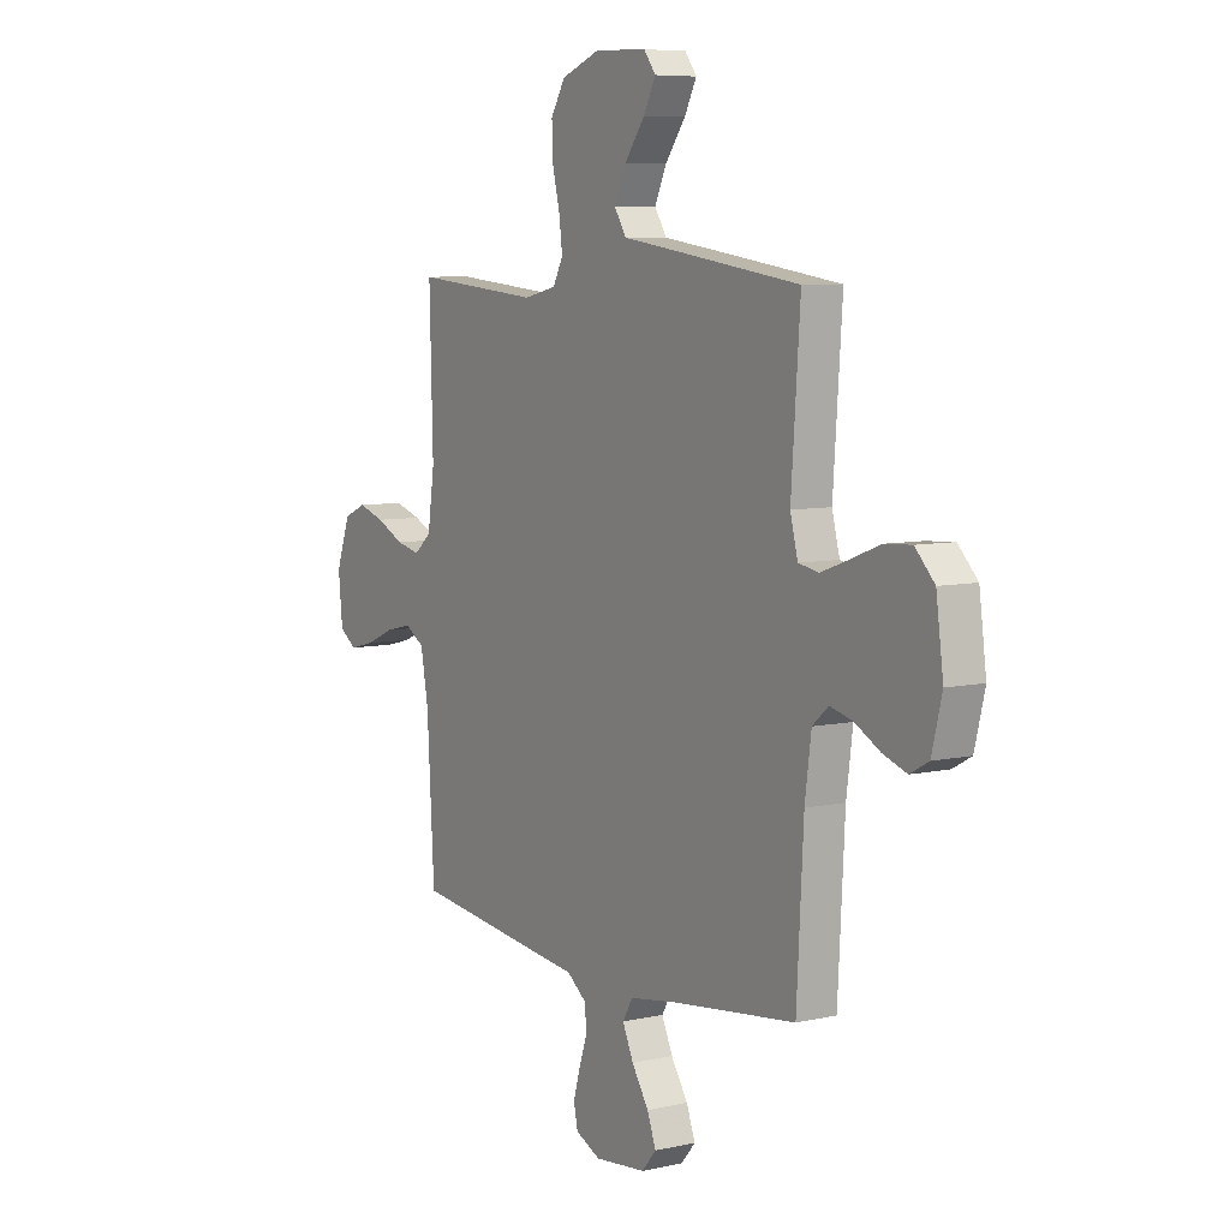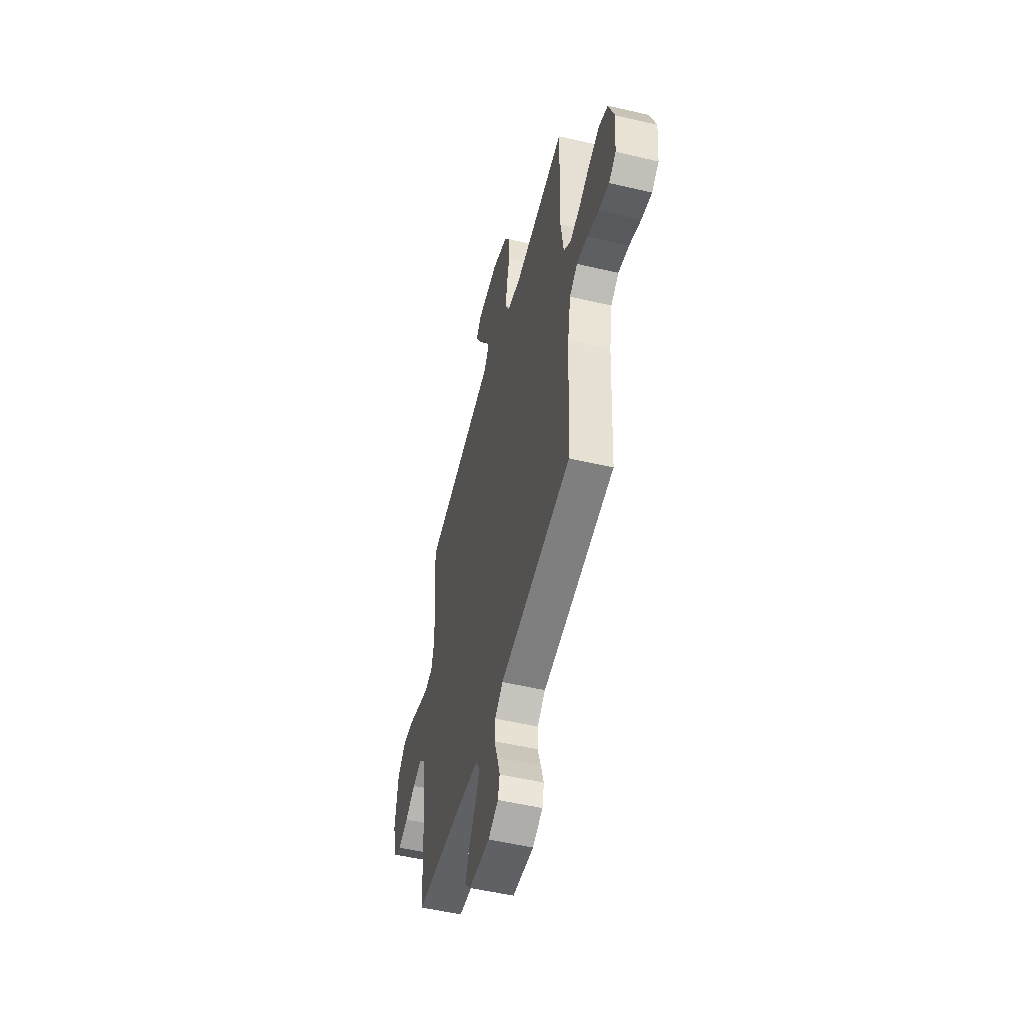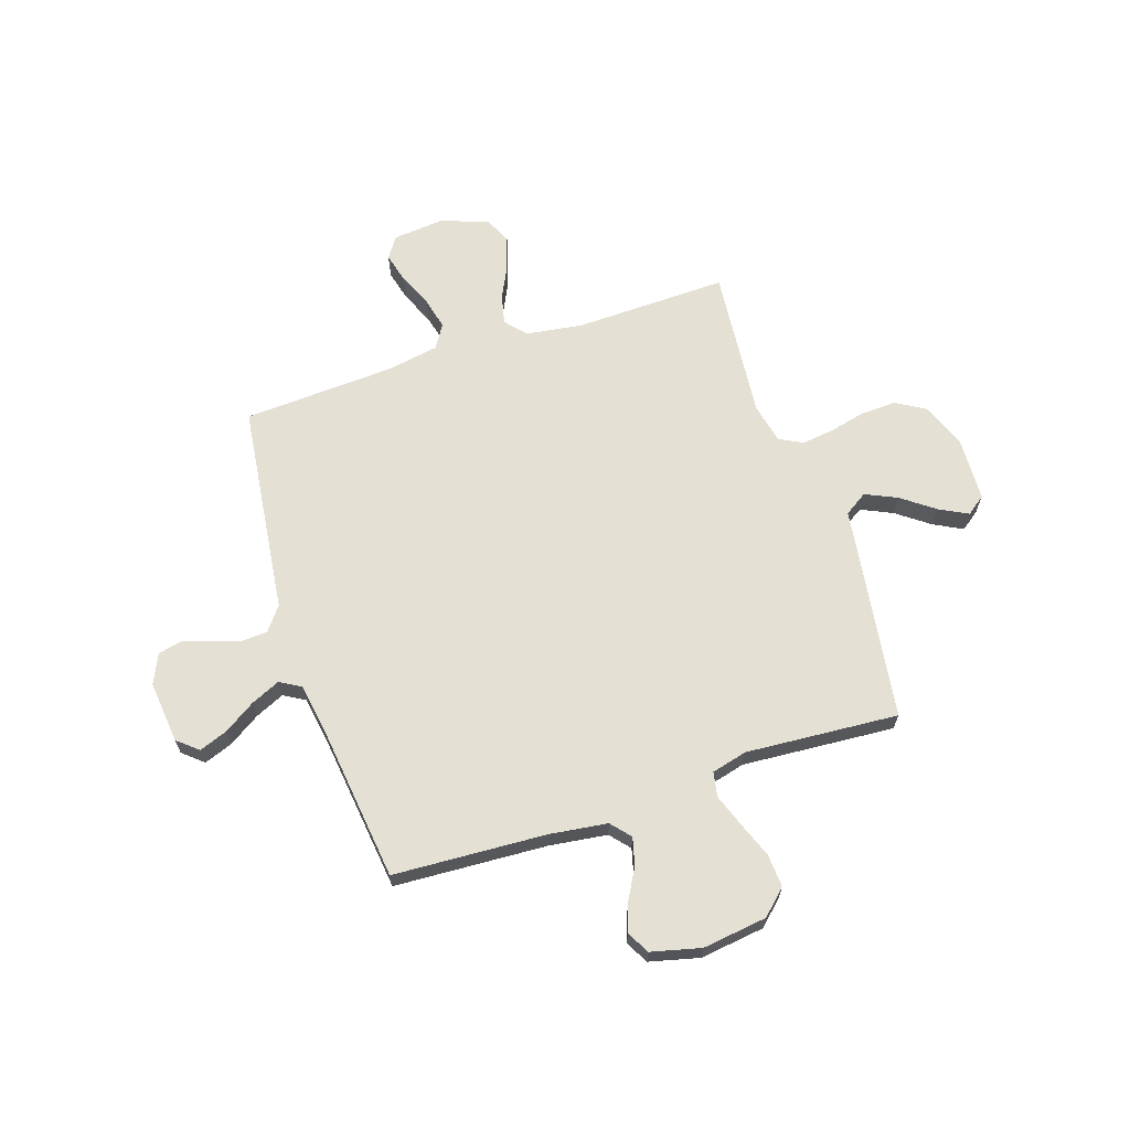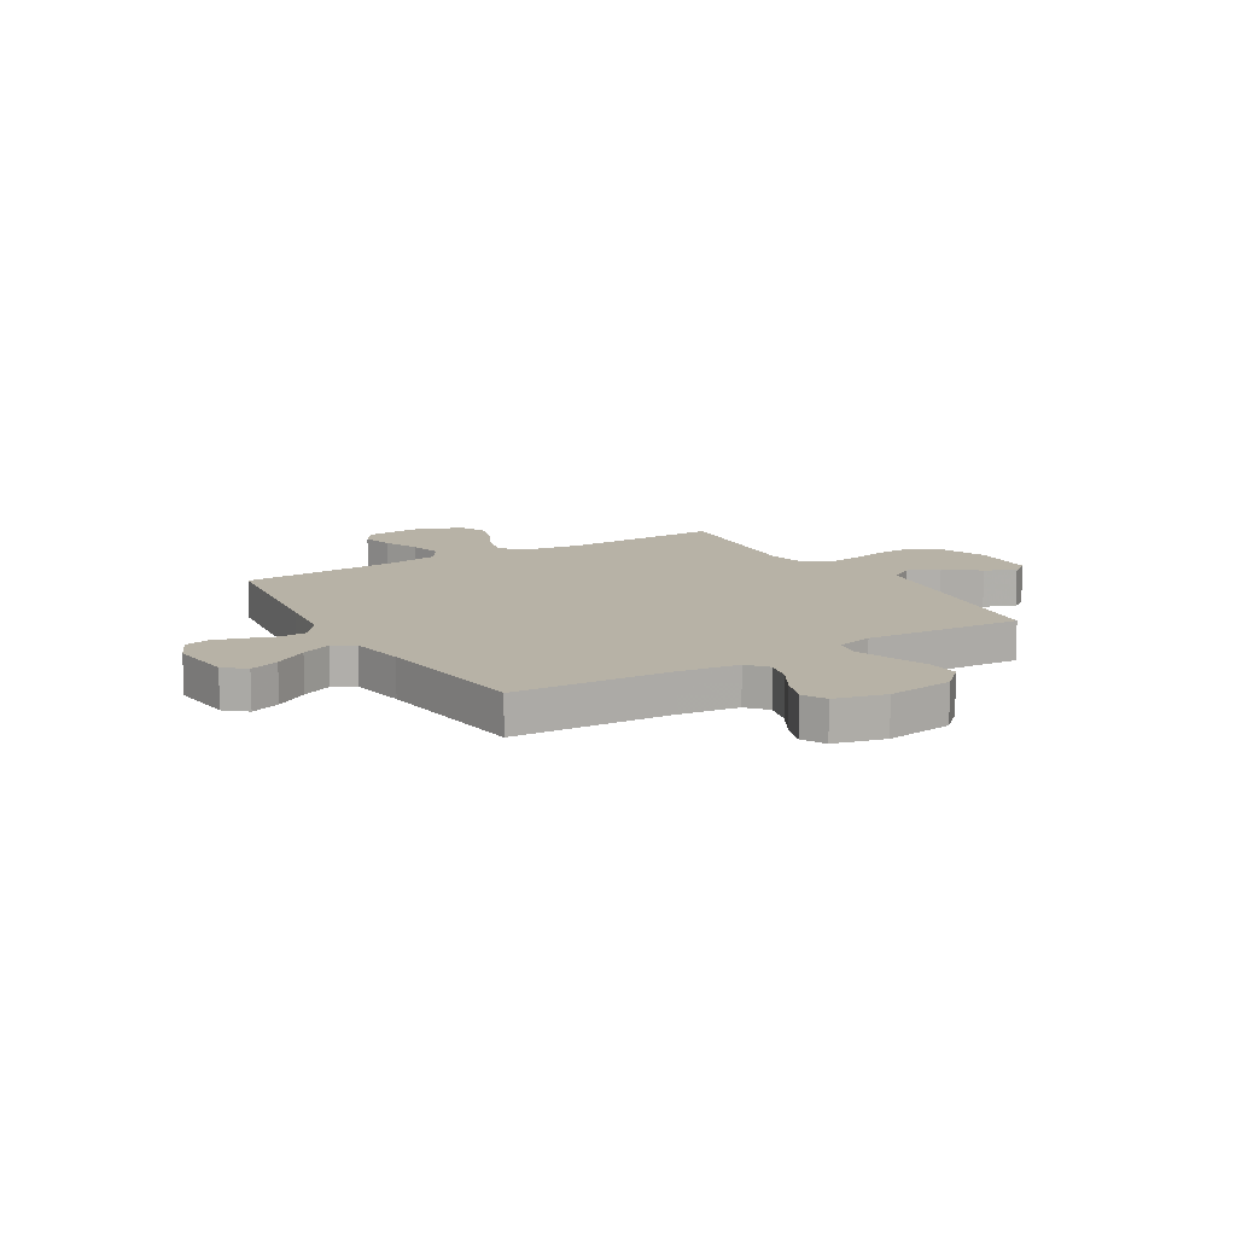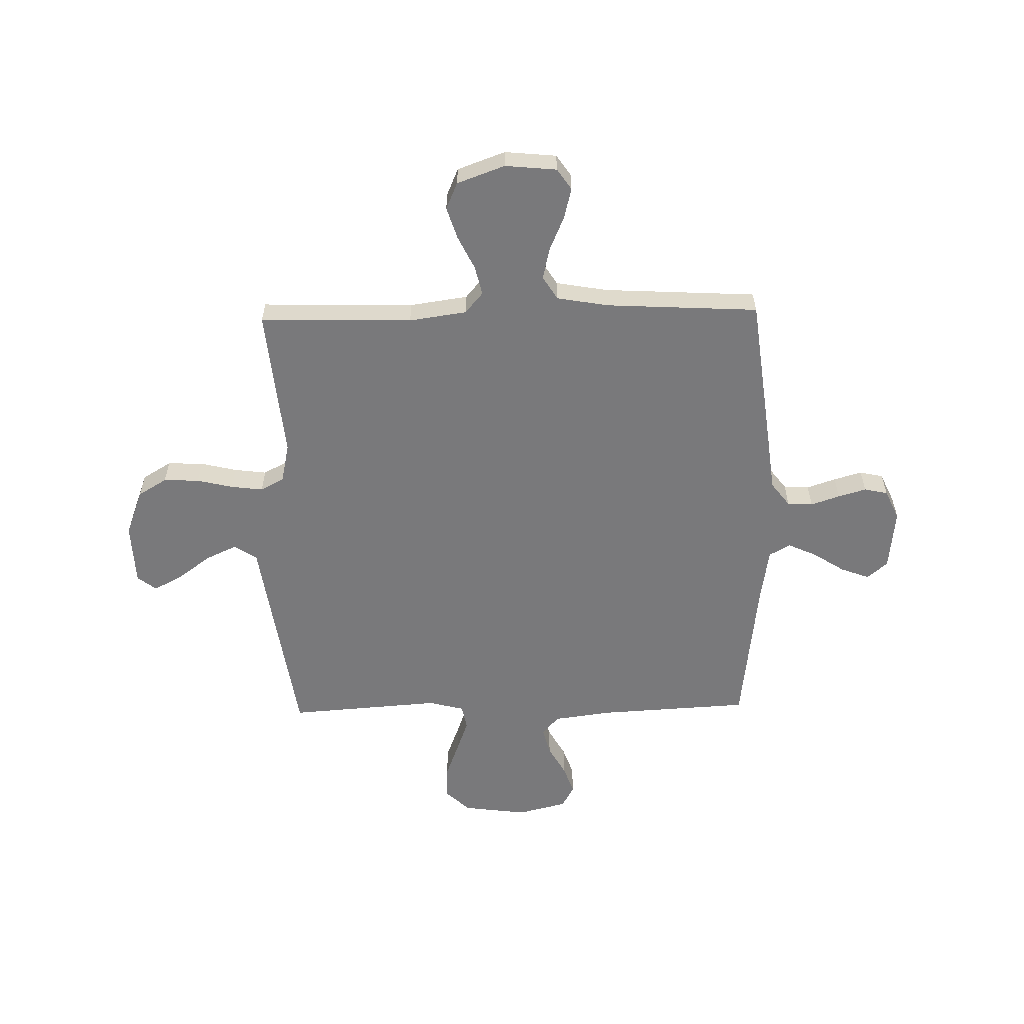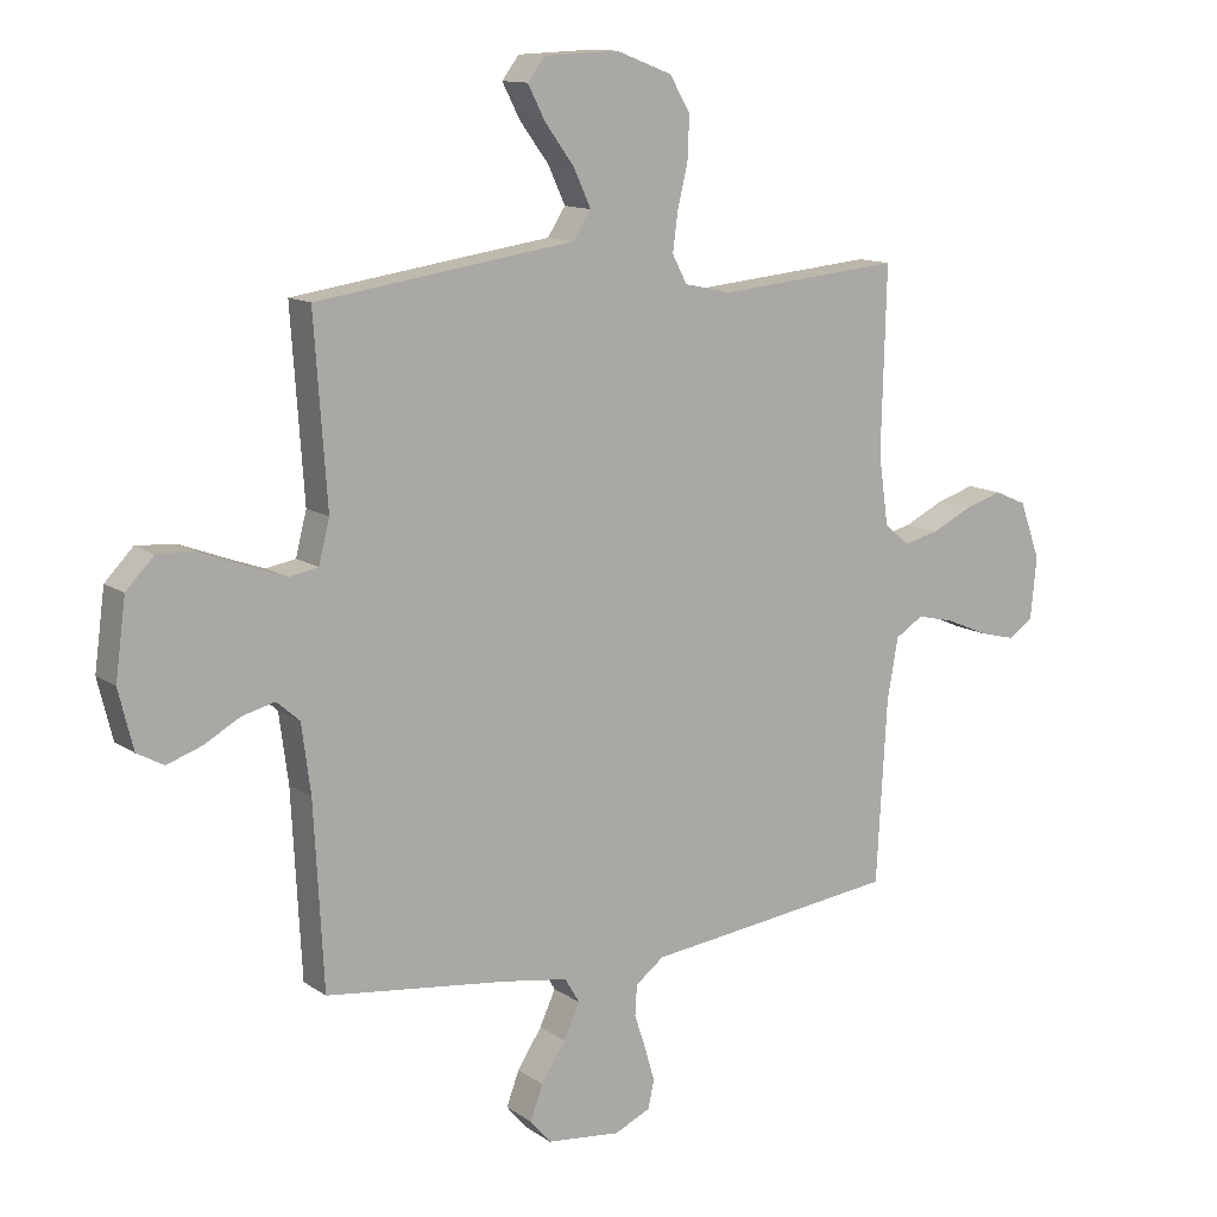
<metadata>
{"format":"obj","ext":"obj","renderer":"f3d","projection":"perspective","resolution":1024,"background":"white","views":[{"elev":7.1,"azim":-122.9,"up":"+Z"},{"elev":-52.7,"azim":75.9,"up":"+Z"},{"elev":65.6,"azim":-108.2,"up":"+Y"},{"elev":12.3,"azim":-120.8,"up":"+Y"},{"elev":-57.9,"azim":91.3,"up":"+Y"},{"elev":12.3,"azim":-32.9,"up":"+Z"}]}
</metadata>
<code>
v -0.5 0.07 -0.5
v -0.516 0.07 -0.2
v -0.531 0.07 -0.087
v -0.569 0.07 -0.054
v -0.623 0.07 -0.068
v -0.682 0.07 -0.101
v -0.739 0.07 -0.121
v -0.783 0.07 -0.097
v -0.807 0.07 0
v -0.79 0.07 0.127
v -0.744 0.07 0.175
v -0.68 0.07 0.171
v -0.609 0.07 0.144
v -0.545 0.07 0.121
v -0.497 0.07 0.13
v -0.479 0.07 0.2
v -0.5 0.07 0.5
v -0.2 0.07 0.544
v -0.075 0.07 0.562
v -0.046 0.07 0.607
v -0.074 0.07 0.668
v -0.122 0.07 0.733
v -0.151 0.07 0.789
v -0.123 0.07 0.826
v 0 0.07 0.831
v 0.092 0.07 0.796
v 0.126 0.07 0.739
v 0.123 0.07 0.669
v 0.106 0.07 0.598
v 0.098 0.07 0.535
v 0.122 0.07 0.489
v 0.2 0.07 0.472
v 0.5 0.07 0.5
v 0.492 0.07 0.2
v 0.508 0.07 0.087
v 0.549 0.07 0.052
v 0.606 0.07 0.065
v 0.672 0.07 0.097
v 0.735 0.07 0.117
v 0.788 0.07 0.094
v 0.822 0.07 0
v 0.812 0.07 -0.101
v 0.771 0.07 -0.129
v 0.711 0.07 -0.114
v 0.644 0.07 -0.085
v 0.581 0.07 -0.07
v 0.535 0.07 -0.099
v 0.517 0.07 -0.2
v 0.5 0.07 -0.5
v 0.2 0.07 -0.537
v 0.084 0.07 -0.551
v 0.037 0.07 -0.587
v 0.034 0.07 -0.637
v 0.053 0.07 -0.694
v 0.069 0.07 -0.749
v 0.059 0.07 -0.795
v 0 0.07 -0.822
v -0.122 0.07 -0.809
v -0.156 0.07 -0.769
v -0.135 0.07 -0.713
v -0.095 0.07 -0.651
v -0.069 0.07 -0.594
v -0.093 0.07 -0.553
v -0.2 0.07 -0.536
v -0.5 0 -0.5
v -0.516 0 -0.2
v -0.531 0 -0.087
v -0.569 0 -0.054
v -0.623 0 -0.068
v -0.682 0 -0.101
v -0.739 0 -0.121
v -0.783 0 -0.097
v -0.807 0 0
v -0.79 0 0.127
v -0.744 0 0.175
v -0.68 0 0.171
v -0.609 0 0.144
v -0.545 0 0.121
v -0.497 0 0.13
v -0.479 0 0.2
v -0.5 0 0.5
v -0.2 0 0.544
v -0.075 0 0.562
v -0.046 0 0.607
v -0.074 0 0.668
v -0.122 0 0.733
v -0.151 0 0.789
v -0.123 0 0.826
v 0 0 0.831
v 0.092 0 0.796
v 0.126 0 0.739
v 0.123 0 0.669
v 0.106 0 0.598
v 0.098 0 0.535
v 0.122 0 0.489
v 0.2 0 0.472
v 0.5 0 0.5
v 0.492 0 0.2
v 0.508 0 0.087
v 0.549 0 0.052
v 0.606 0 0.065
v 0.672 0 0.097
v 0.735 0 0.117
v 0.788 0 0.094
v 0.822 0 0
v 0.812 0 -0.101
v 0.771 0 -0.129
v 0.711 0 -0.114
v 0.644 0 -0.085
v 0.581 0 -0.07
v 0.535 0 -0.099
v 0.517 0 -0.2
v 0.5 0 -0.5
v 0.2 0 -0.537
v 0.084 0 -0.551
v 0.037 0 -0.587
v 0.034 0 -0.637
v 0.053 0 -0.694
v 0.069 0 -0.749
v 0.059 0 -0.795
v 0 0 -0.822
v -0.122 0 -0.809
v -0.156 0 -0.769
v -0.135 0 -0.713
v -0.095 0 -0.651
v -0.069 0 -0.594
v -0.093 0 -0.553
v -0.2 0 -0.536
f 59 60 61
f 58 59 61
f 57 58 61
f 56 57 61
f 55 56 61
f 54 55 61
f 53 54 61
f 52 53 61 62
f 51 52 62 63
f 51 63 64
f 50 51 64
f 49 50 64
f 48 49 64
f 43 44 45
f 42 43 45
f 41 42 45
f 40 41 45
f 39 40 45
f 38 39 45
f 37 38 45
f 36 37 45 46
f 35 36 46 47
f 32 33 34
f 31 32 34 35
f 27 28 29
f 26 27 29
f 25 26 29
f 24 25 29
f 23 24 29
f 22 23 29
f 21 22 29
f 20 21 29 30
f 19 20 30 31
f 47 48 64
f 35 47 64
f 31 35 64
f 19 31 64
f 18 19 64
f 17 18 64
f 16 17 64
f 11 12 13
f 10 11 13
f 9 10 13
f 8 9 13
f 7 8 13
f 6 7 13
f 5 6 13
f 64 1 2
f 16 64 2
f 15 16 2
f 4 5 13 14
f 3 4 14 15
f 2 3 15
f 125 124 123
f 125 123 122
f 125 122 121
f 125 121 120
f 125 120 119
f 125 119 118
f 125 118 117
f 126 125 117 116
f 127 126 116 115
f 128 127 115
f 128 115 114
f 128 114 113
f 128 113 112
f 109 108 107
f 109 107 106
f 109 106 105
f 109 105 104
f 109 104 103
f 109 103 102
f 109 102 101
f 110 109 101 100
f 111 110 100 99
f 98 97 96
f 99 98 96 95
f 93 92 91
f 93 91 90
f 93 90 89
f 93 89 88
f 93 88 87
f 93 87 86
f 93 86 85
f 94 93 85 84
f 95 94 84 83
f 128 112 111
f 128 111 99
f 128 99 95
f 128 95 83
f 128 83 82
f 128 82 81
f 128 81 80
f 77 76 75
f 77 75 74
f 77 74 73
f 77 73 72
f 77 72 71
f 77 71 70
f 77 70 69
f 66 65 128
f 66 128 80
f 66 80 79
f 78 77 69 68
f 79 78 68 67
f 79 67 66
f 1 65 66 2
f 2 66 67 3
f 3 67 68 4
f 4 68 69 5
f 5 69 70 6
f 6 70 71 7
f 7 71 72 8
f 8 72 73 9
f 9 73 74 10
f 10 74 75 11
f 11 75 76 12
f 12 76 77 13
f 13 77 78 14
f 14 78 79 15
f 15 79 80 16
f 16 80 81 17
f 17 81 82 18
f 18 82 83 19
f 19 83 84 20
f 20 84 85 21
f 21 85 86 22
f 22 86 87 23
f 23 87 88 24
f 24 88 89 25
f 25 89 90 26
f 26 90 91 27
f 27 91 92 28
f 28 92 93 29
f 29 93 94 30
f 30 94 95 31
f 31 95 96 32
f 32 96 97 33
f 33 97 98 34
f 34 98 99 35
f 35 99 100 36
f 36 100 101 37
f 37 101 102 38
f 38 102 103 39
f 39 103 104 40
f 40 104 105 41
f 41 105 106 42
f 42 106 107 43
f 43 107 108 44
f 44 108 109 45
f 45 109 110 46
f 46 110 111 47
f 47 111 112 48
f 48 112 113 49
f 49 113 114 50
f 50 114 115 51
f 51 115 116 52
f 52 116 117 53
f 53 117 118 54
f 54 118 119 55
f 55 119 120 56
f 56 120 121 57
f 57 121 122 58
f 58 122 123 59
f 59 123 124 60
f 60 124 125 61
f 61 125 126 62
f 62 126 127 63
f 63 127 128 64
f 64 128 65 1

</code>
